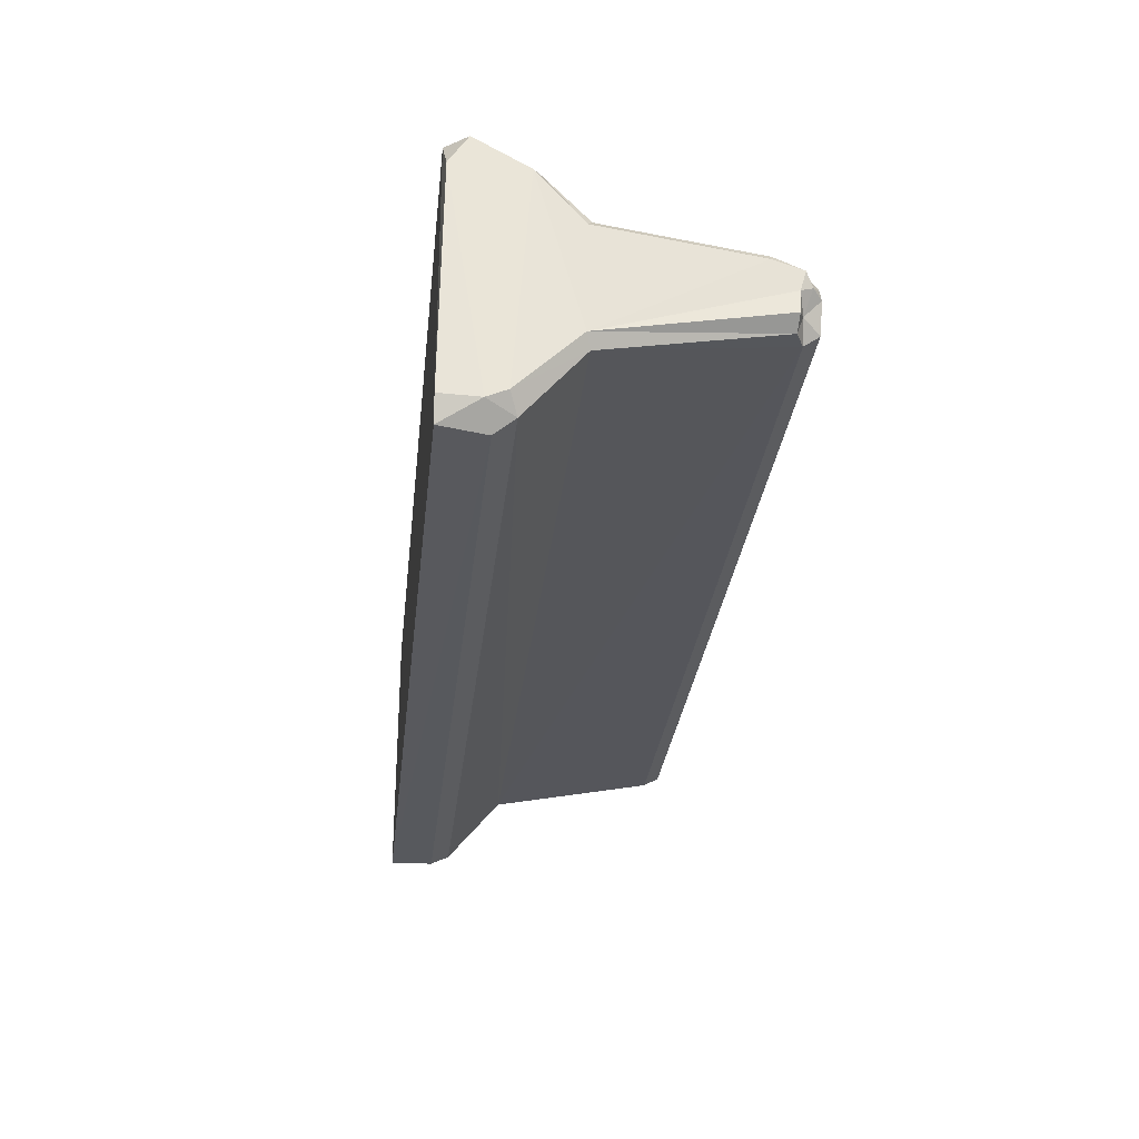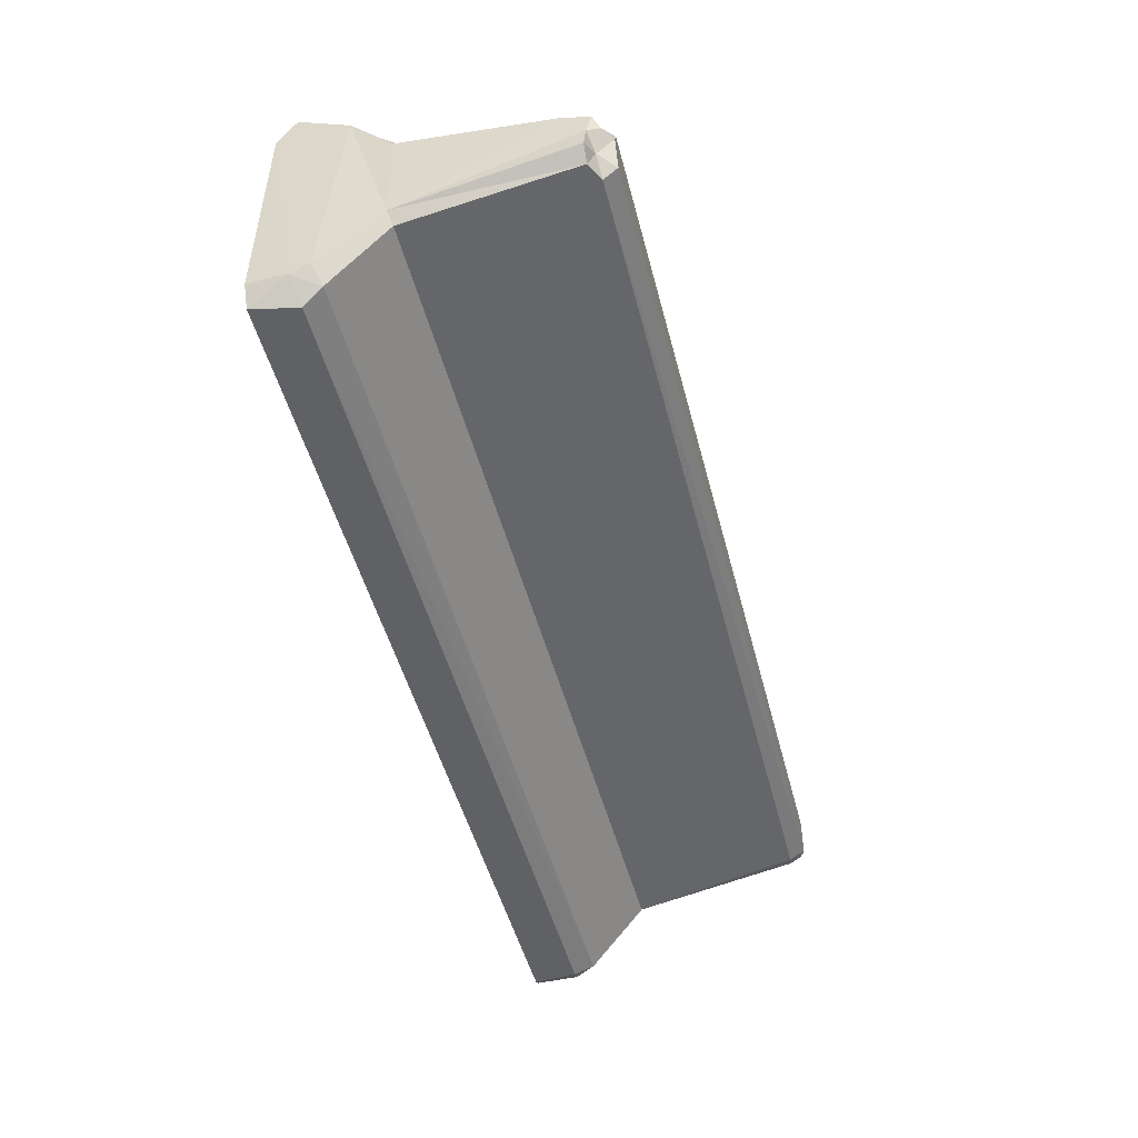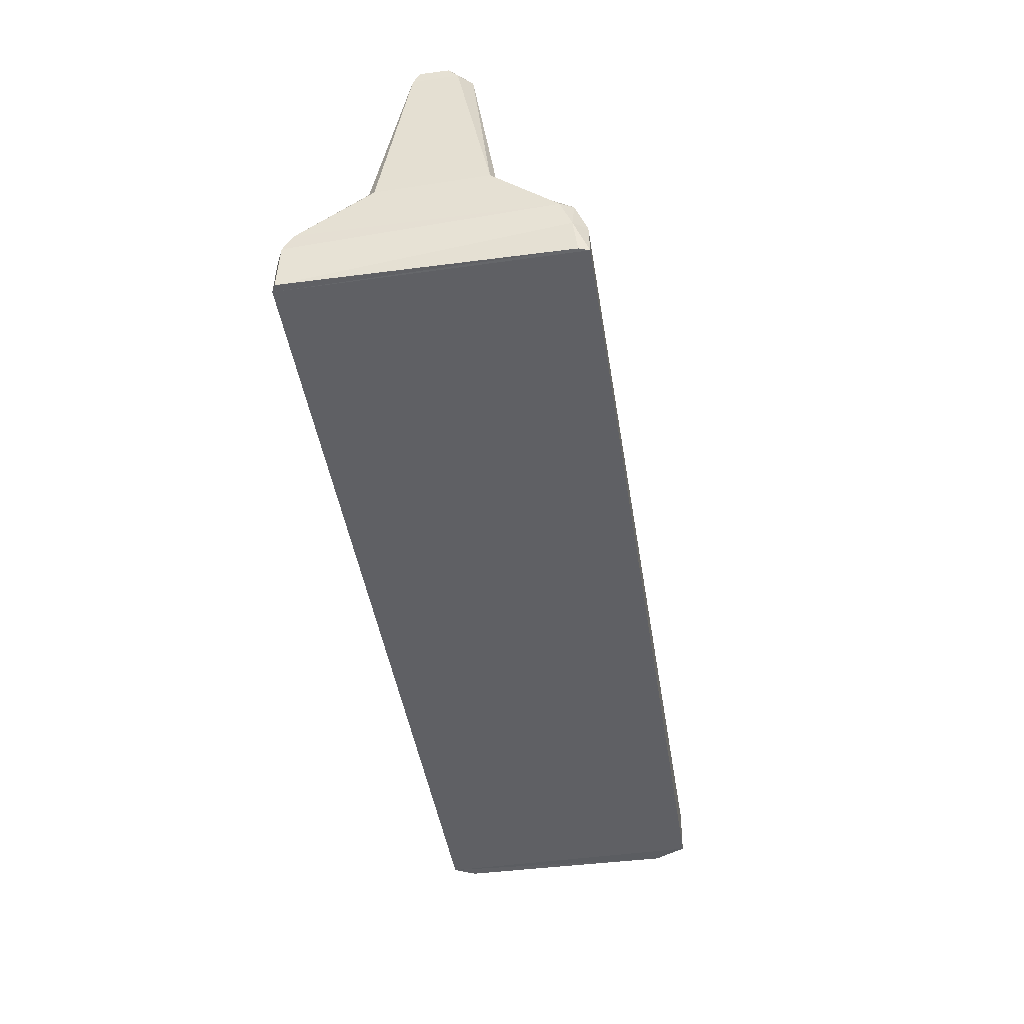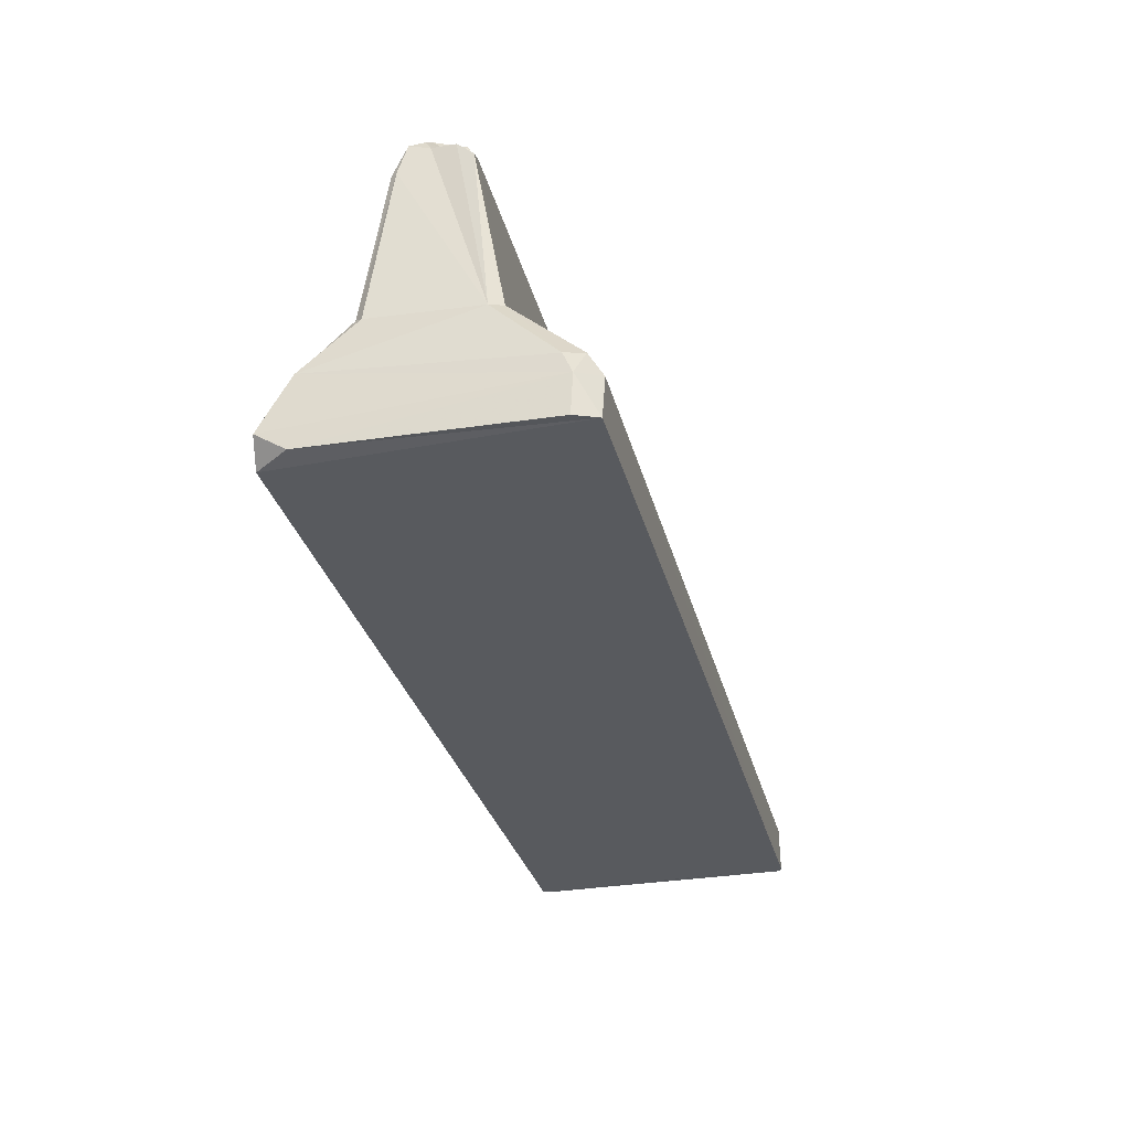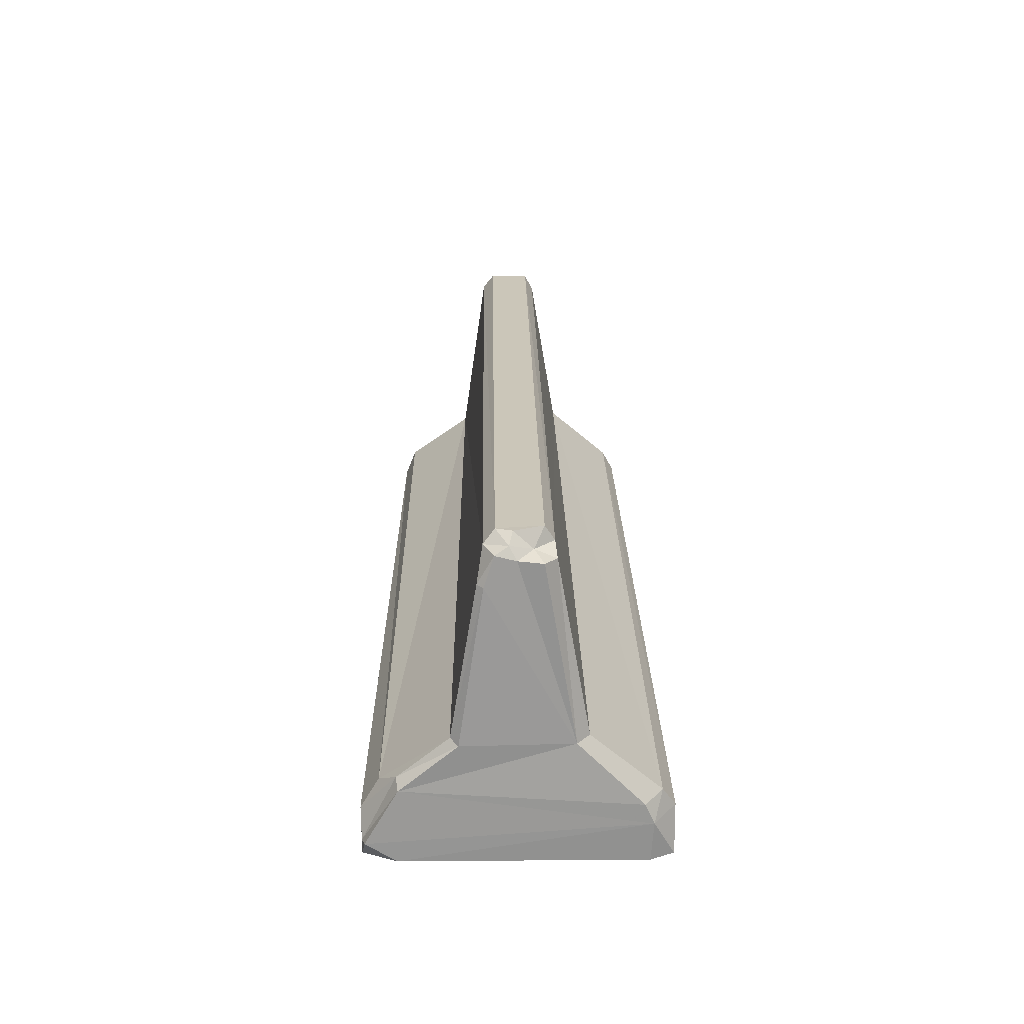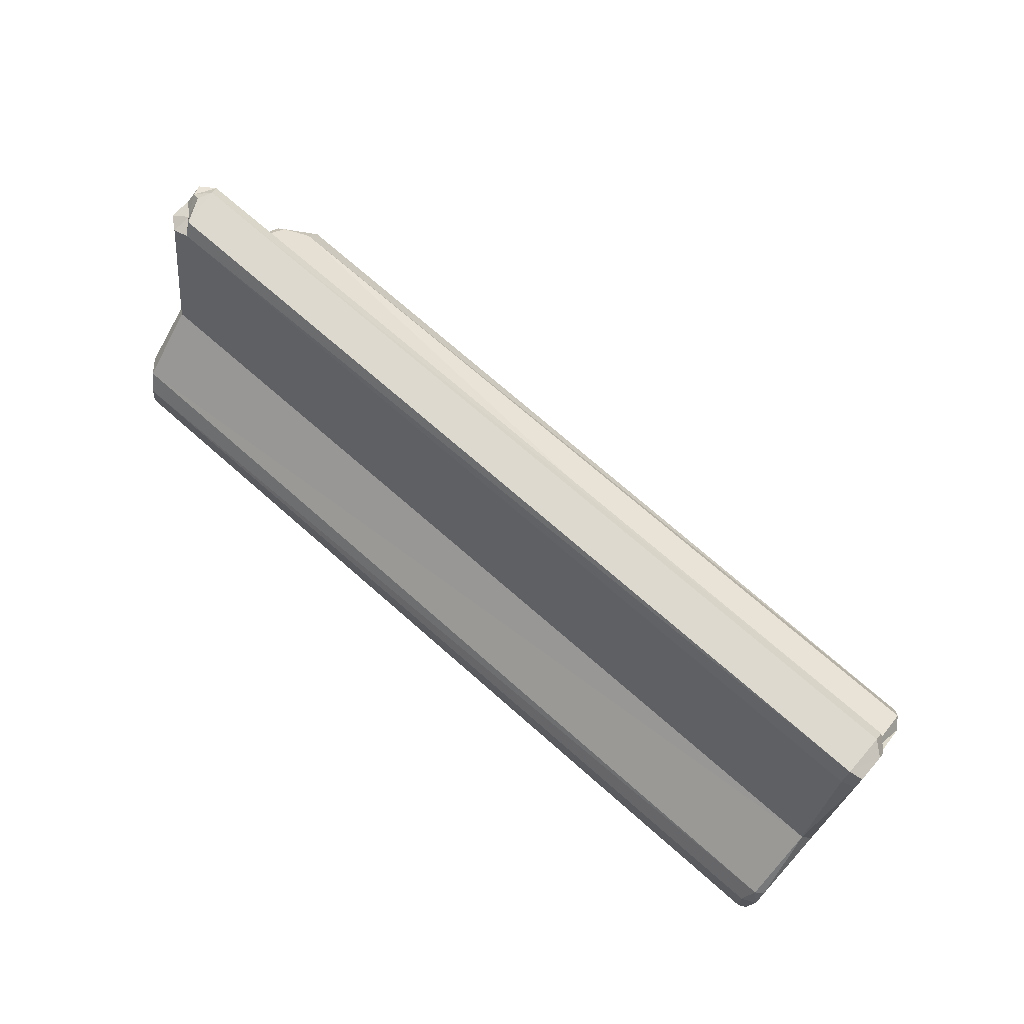
<metadata>
{"format":"obj","ext":"obj","renderer":"f3d","projection":"perspective","resolution":1024,"background":"white","views":[{"elev":-29.6,"azim":83.7,"up":"+Z"},{"elev":-48.9,"azim":104.4,"up":"+Z"},{"elev":-44.4,"azim":-81.3,"up":"+Y"},{"elev":-30.8,"azim":103.7,"up":"+Y"},{"elev":20.9,"azim":89.3,"up":"+Y"},{"elev":71.5,"azim":-138.7,"up":"+Y"}]}
</metadata>
<code>
o concrete_roadblock_02
v 3.629 0.5642 1.025
v 3.667 0.3489 1.161
v 3.809 0.676 0.8884
v 3.78 0.1433 1.15
v -3.814 0.5061 0.9397
v -3.789 0.2961 1.025
v -3.736 0.5491 1.037
v -3.693 0.3303 1.128
v -3.826 0.9499 0.4321
v -3.75 0.9341 0.4744
v 3.842 1.009 0.4941
v 3.627 2.435 -0.252
v 3.651 2.553 -0.1769
v 3.752 2.42 -0.102
v 3.77 0.0105 -1.143
v 3.717 -0.00318 1.155
v -3.728 -0.00024 -1.151
v -3.759 -0.00708 1.14
v 3.782 0.9966 -0.5081
v -3.755 0.9951 -0.4954
v -3.685 2.422 -0.2529
v -3.685 2.554 -0.1809
v 3.758 0.5364 -1.046
v -3.757 0.5286 -1.054
v 3.696 0.3767 -1.149
v -3.705 0.3674 -1.149
v -3.824 0.3616 -1.092
v -3.787 -0.00024 -1.121
v -3.785 -0.00318 1.058
v -3.822 0.5066 -1.007
v -3.822 0.9226 -0.4385
v 3.7 2.553 0.1681
v -3.685 2.553 0.1678
v 3.842 2.479 0.07189
v 3.75 2.555 0.04471
v 3.749 2.455 0.2537
v 3.891 2.426 0.1743
v 3.895 2.367 -0.1727
v 3.782 2.362 -0.2649
v 3.881 2.382 0.01695
v 3.858 0.9646 -0.4126
v 3.897 2.191 0.2487
v 3.899 0.9695 0.4329
v 3.877 0.4748 -0.9119
v 3.895 0.6057 0.8723
v 3.895 0.1736 1.122
v 3.874 0.3162 -0.9817
v 3.856 0.00464 -0.9607
v 3.887 0.02222 0.8855
v -3.685 2.441 0.26
v 3.862 2.203 0.2966
v -3.796 2.401 -0.2076
v -3.796 2.411 0.1536
v -3.796 2.504 0.07862
v -3.796 2.506 -0.1519
f 1 2 3
f 2 4 3
f 5 6 7
f 6 8 7
f 9 5 10
f 5 7 10
f 1 3 11
f 12 13 14
f 15 16 17
f 16 18 17
f 19 20 12
f 20 21 12
f 13 12 22
f 12 21 22
f 19 23 20
f 23 24 20
f 15 17 25
f 17 26 25
f 27 28 6
f 28 29 6
f 30 27 5
f 27 6 5
f 9 31 5
f 31 30 5
f 32 13 33
f 13 22 33
f 34 35 32
f 32 36 34
f 36 37 34
f 13 35 14
f 35 34 14
f 14 38 39
f 40 41 38
f 40 42 41
f 42 43 41
f 42 40 37
f 40 34 37
f 38 14 40
f 14 34 40
f 44 41 45
f 41 43 45
f 46 45 4
f 45 3 4
f 46 47 45
f 47 44 45
f 48 47 49
f 47 46 49
f 49 46 16
f 46 4 16
f 50 10 36
f 10 11 36
f 2 1 8
f 1 7 8
f 29 18 6
f 18 8 6
f 14 39 12
f 4 2 16
f 25 47 15
f 47 48 15
f 17 28 26
f 28 27 26
f 36 51 37
f 51 42 37
f 11 3 43
f 3 45 43
f 43 42 11
f 42 51 11
f 41 44 19
f 44 23 19
f 26 24 25
f 24 23 25
f 33 50 32
f 50 36 32
f 19 39 41
f 39 38 41
f 18 29 17
f 29 28 17
f 21 20 52
f 20 31 52
f 25 23 47
f 23 44 47
f 31 20 30
f 20 24 30
f 10 50 9
f 50 53 9
f 16 15 49
f 15 48 49
f 53 52 9
f 52 31 9
f 26 27 24
f 27 30 24
f 50 33 53
f 33 54 53
f 33 22 54
f 22 55 54
f 22 21 55
f 21 52 55
f 39 19 12
f 51 36 11
f 7 1 10
f 1 11 10
f 18 16 8
f 16 2 8
f 35 13 32
f 55 52 54
f 52 53 54

</code>
